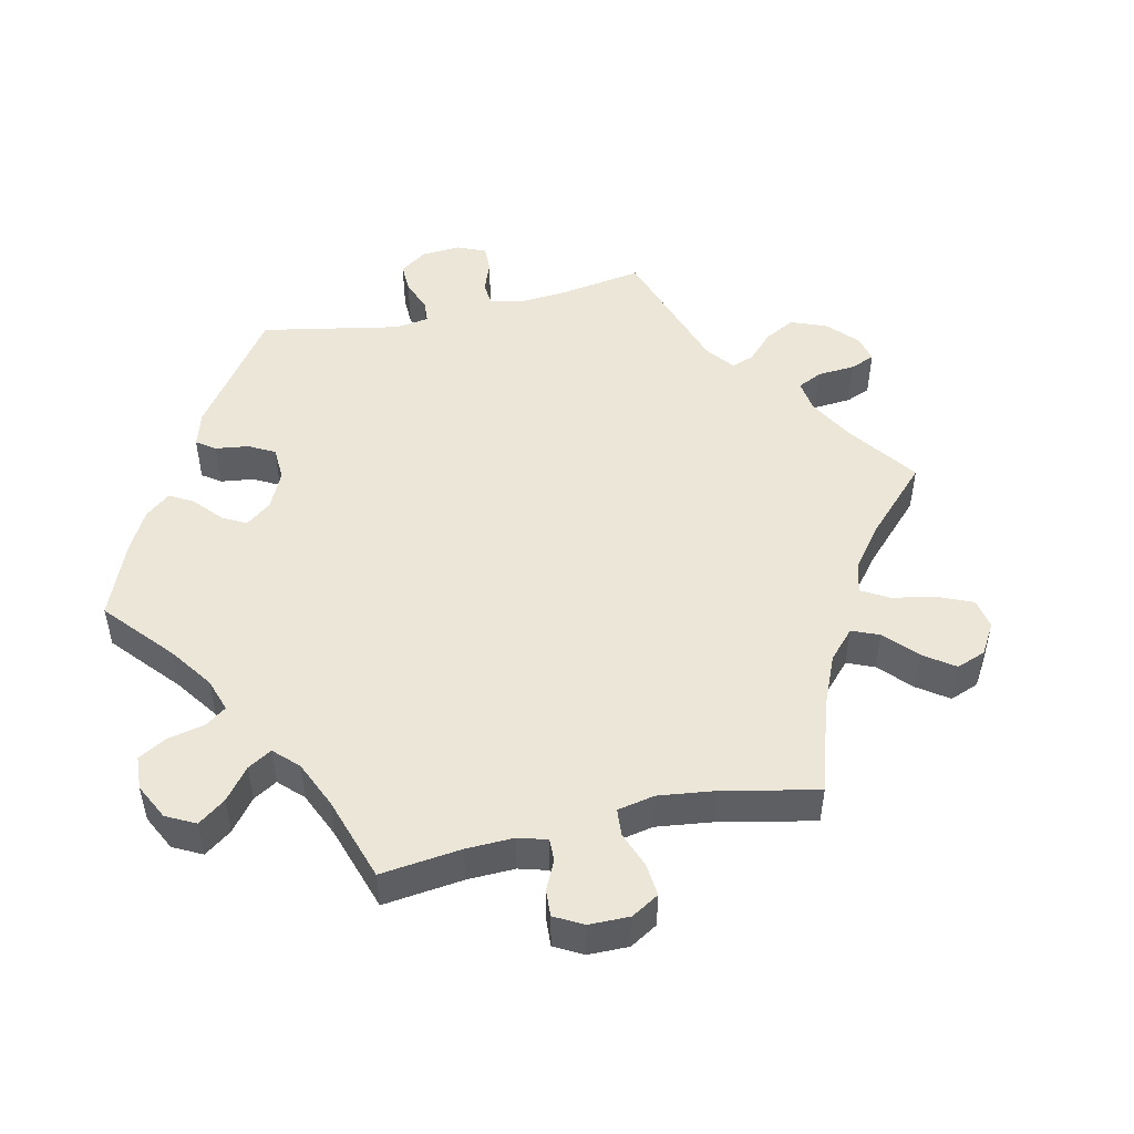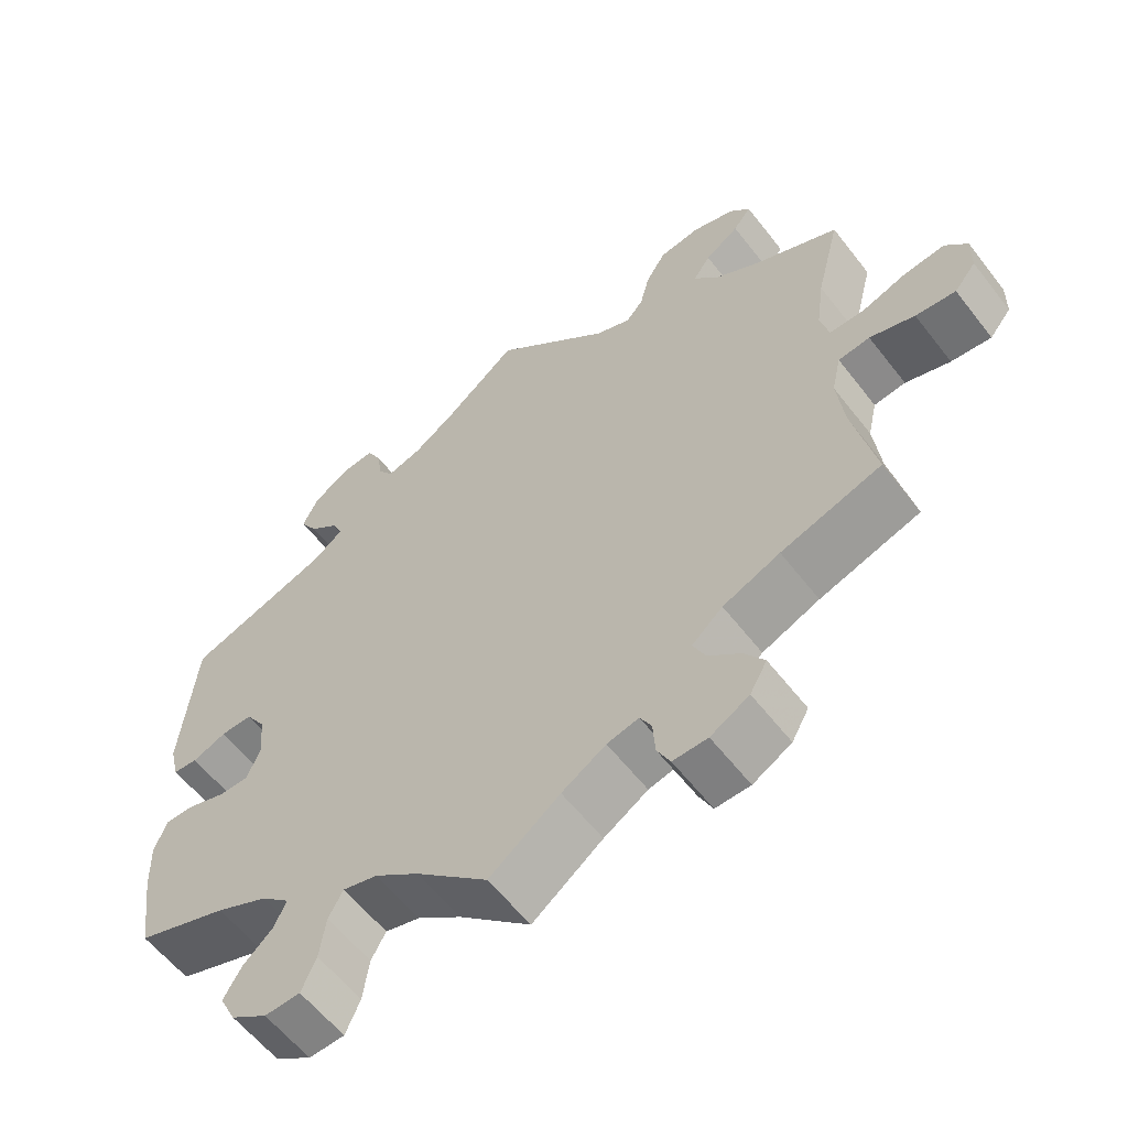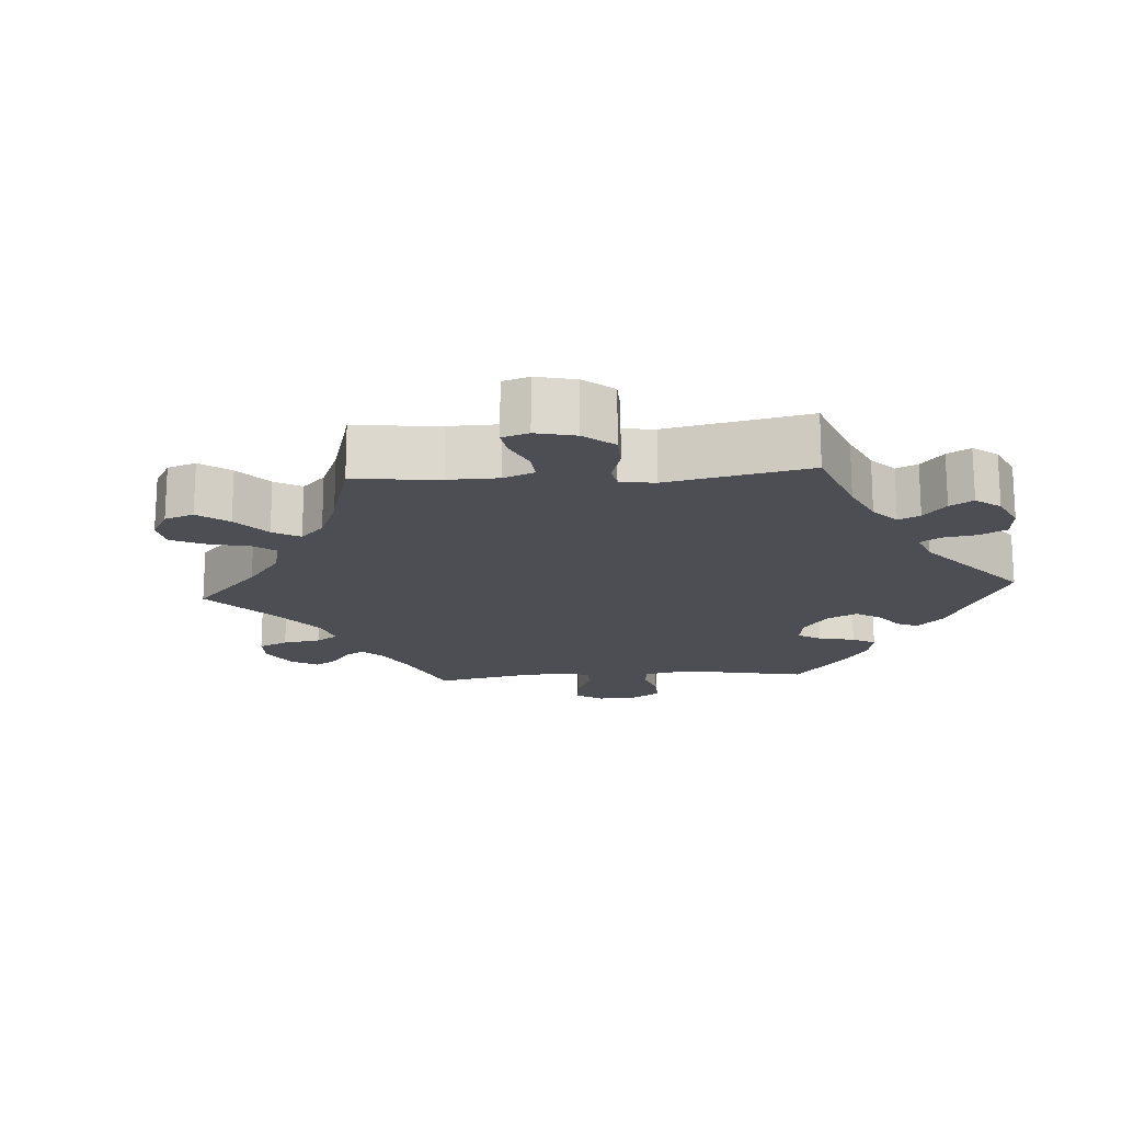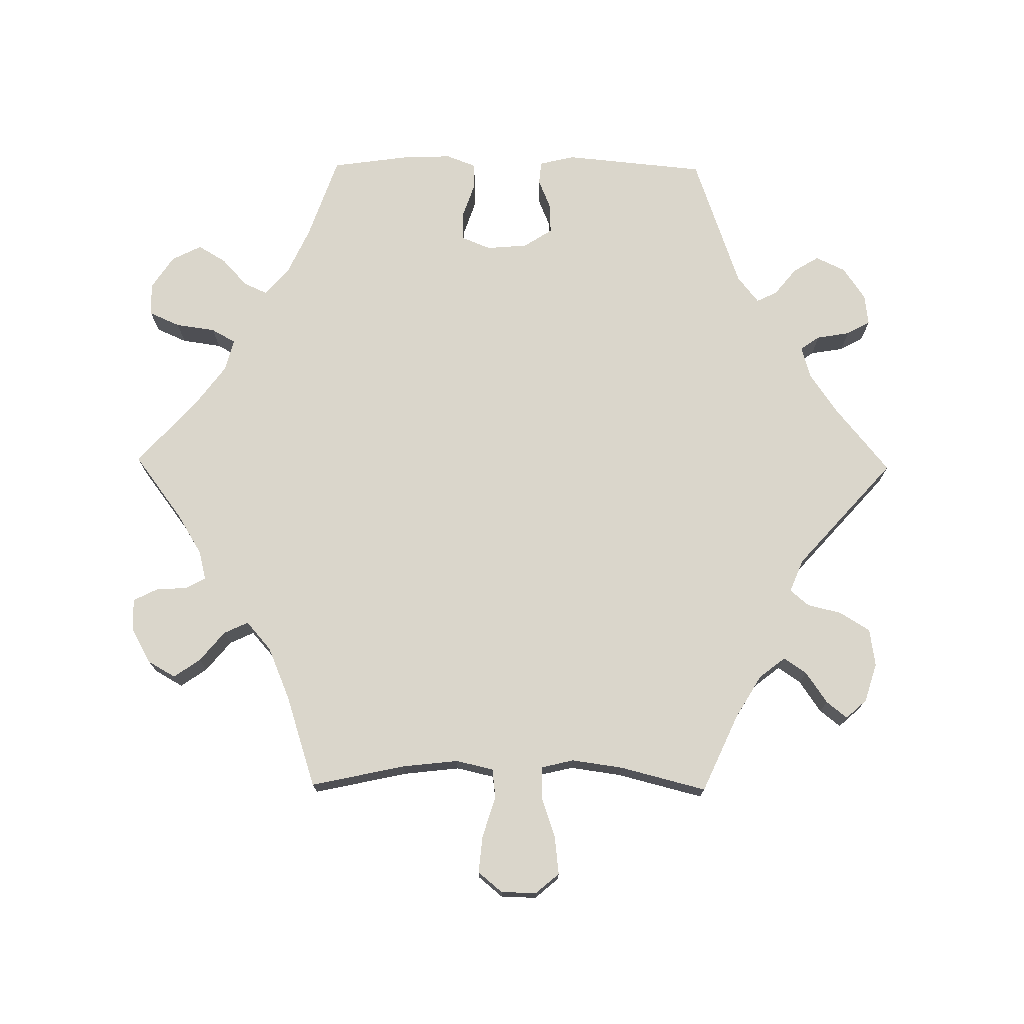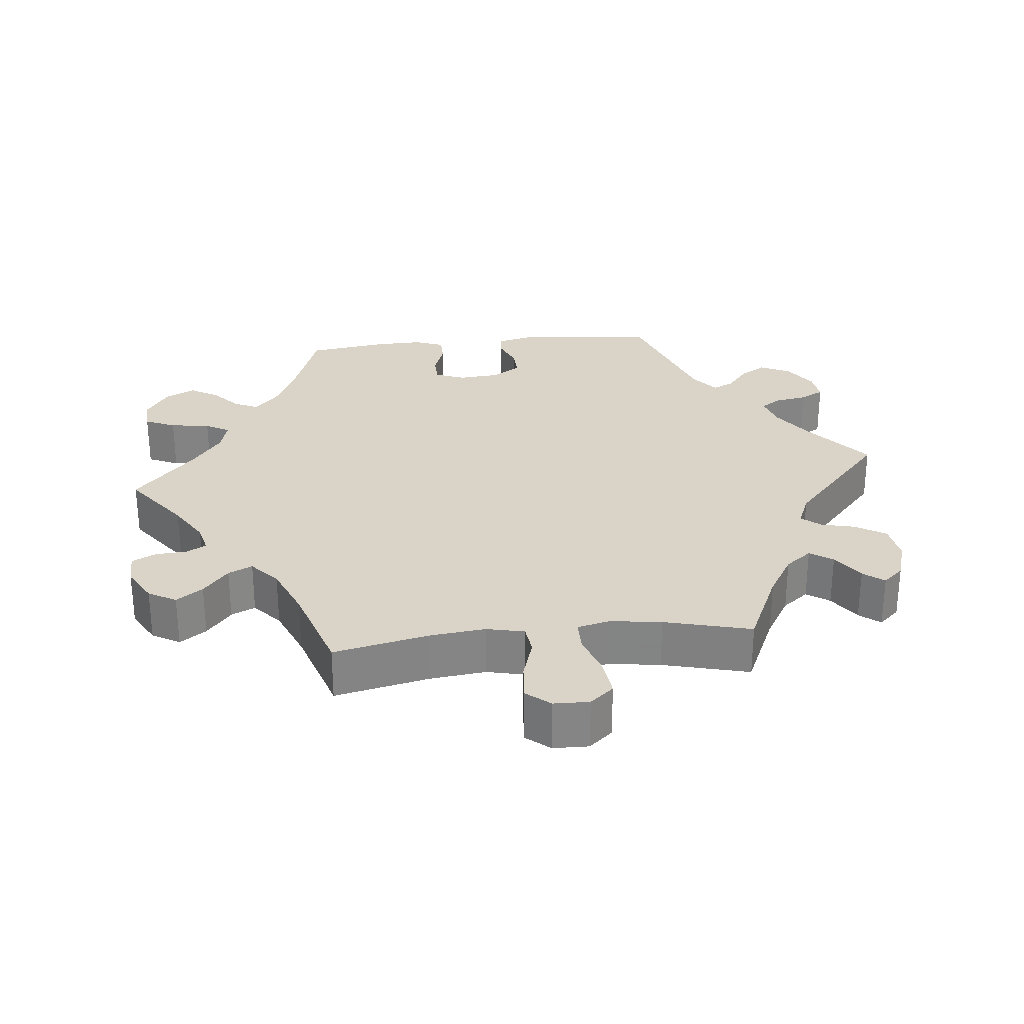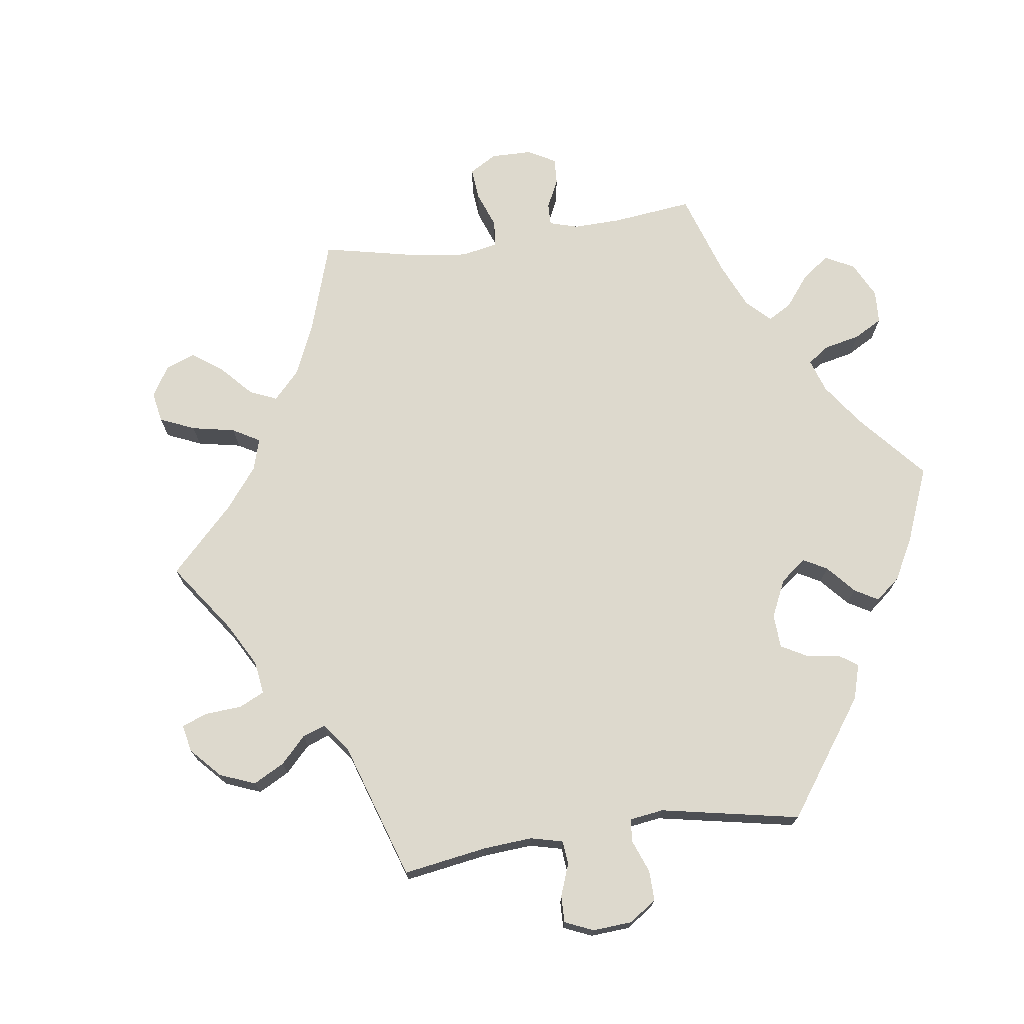
<metadata>
{"format":"obj","ext":"obj","renderer":"f3d","projection":"perspective","resolution":1024,"background":"white","views":[{"elev":49.3,"azim":-162.8,"up":"+Y"},{"elev":-59.0,"azim":-142.5,"up":"+Z"},{"elev":-17.3,"azim":-25.9,"up":"+Y"},{"elev":73.9,"azim":-89.3,"up":"+Y"},{"elev":28.5,"azim":-95.9,"up":"+Y"},{"elev":72.0,"azim":22.0,"up":"+Y"}]}
</metadata>
<code>
v -0.472 0.07 -0.156
v -0.463 0.07 -0.077
v -0.475 0.07 -0.024
v -0.516 0.07 -0.019
v -0.574 0.07 -0.037
v -0.626 0.07 -0.042
v -0.654 0.07 -0.008
v -0.655 0.07 0.042
v -0.627 0.07 0.075
v -0.574 0.07 0.069
v -0.515 0.07 0.049
v -0.471 0.07 0.049
v -0.46 0.07 0.095
v -0.47 0.07 0.167
v -0.501 0.07 0.289
v -0.391 0.07 0.339
v -0.331 0.07 0.375
v -0.302 0.07 0.412
v -0.324 0.07 0.444
v -0.368 0.07 0.474
v -0.391 0.07 0.503
v -0.365 0.07 0.532
v -0.31 0.07 0.549
v -0.257 0.07 0.541
v -0.231 0.07 0.499
v -0.219 0.07 0.45
v -0.197 0.07 0.424
v -0.151 0.07 0.443
v 0 0.07 0.578
v 0.092 0.07 0.503
v 0.149 0.07 0.464
v 0.194 0.07 0.451
v 0.213 0.07 0.478
v 0.221 0.07 0.525
v 0.239 0.07 0.558
v 0.282 0.07 0.553
v 0.328 0.07 0.522
v 0.348 0.07 0.48
v 0.326 0.07 0.444
v 0.288 0.07 0.413
v 0.274 0.07 0.384
v 0.312 0.07 0.354
v 0.5 0.07 0.289
v 0.519 0.07 0.09
v 0.507 0.07 0.04
v 0.475 0.07 0.037
v 0.431 0.07 0.055
v 0.39 0.07 0.056
v 0.364 0.07 0.016
v 0.359 0.07 -0.042
v 0.376 0.07 -0.084
v 0.414 0.07 -0.085
v 0.464 0.07 -0.068
v 0.502 0.07 -0.068
v 0.518 0.07 -0.11
v 0.516 0.07 -0.176
v 0.5 0.07 -0.289
v 0.382 0.07 -0.33
v 0.315 0.07 -0.361
v 0.278 0.07 -0.394
v 0.293 0.07 -0.427
v 0.332 0.07 -0.463
v 0.355 0.07 -0.502
v 0.334 0.07 -0.544
v 0.287 0.07 -0.575
v 0.241 0.07 -0.573
v 0.222 0.07 -0.53
v 0.214 0.07 -0.474
v 0.195 0.07 -0.44
v 0.15 0.07 -0.452
v 0.093 0.07 -0.494
v 0 0.07 -0.578
v -0.091 0.07 -0.51
v -0.148 0.07 -0.475
v -0.189 0.07 -0.465
v -0.204 0.07 -0.493
v -0.207 0.07 -0.537
v -0.224 0.07 -0.571
v -0.269 0.07 -0.57
v -0.319 0.07 -0.542
v -0.341 0.07 -0.503
v -0.315 0.07 -0.466
v -0.273 0.07 -0.431
v -0.257 0.07 -0.397
v -0.297 0.07 -0.362
v -0.371 0.07 -0.331
v -0.501 0.07 -0.289
v -0.472 0 -0.156
v -0.463 0 -0.077
v -0.475 0 -0.024
v -0.516 0 -0.019
v -0.574 0 -0.037
v -0.626 0 -0.042
v -0.654 0 -0.008
v -0.655 0 0.042
v -0.627 0 0.075
v -0.574 0 0.069
v -0.515 0 0.049
v -0.471 0 0.049
v -0.46 0 0.095
v -0.47 0 0.167
v -0.501 0 0.289
v -0.391 0 0.339
v -0.331 0 0.375
v -0.302 0 0.412
v -0.324 0 0.444
v -0.368 0 0.474
v -0.391 0 0.503
v -0.365 0 0.532
v -0.31 0 0.549
v -0.257 0 0.541
v -0.231 0 0.499
v -0.219 0 0.45
v -0.197 0 0.424
v -0.151 0 0.443
v 0 0 0.578
v 0.092 0 0.503
v 0.149 0 0.464
v 0.194 0 0.451
v 0.213 0 0.478
v 0.221 0 0.525
v 0.239 0 0.558
v 0.282 0 0.553
v 0.328 0 0.522
v 0.348 0 0.48
v 0.326 0 0.444
v 0.288 0 0.413
v 0.274 0 0.384
v 0.312 0 0.354
v 0.5 0 0.289
v 0.519 0 0.09
v 0.507 0 0.04
v 0.475 0 0.037
v 0.431 0 0.055
v 0.39 0 0.056
v 0.364 0 0.016
v 0.359 0 -0.042
v 0.376 0 -0.084
v 0.414 0 -0.085
v 0.464 0 -0.068
v 0.502 0 -0.068
v 0.518 0 -0.11
v 0.516 0 -0.176
v 0.5 0 -0.289
v 0.382 0 -0.33
v 0.315 0 -0.361
v 0.278 0 -0.394
v 0.293 0 -0.427
v 0.332 0 -0.463
v 0.355 0 -0.502
v 0.334 0 -0.544
v 0.287 0 -0.575
v 0.241 0 -0.573
v 0.222 0 -0.53
v 0.214 0 -0.474
v 0.195 0 -0.44
v 0.15 0 -0.452
v 0.093 0 -0.494
v 0 0 -0.578
v -0.091 0 -0.51
v -0.148 0 -0.475
v -0.189 0 -0.465
v -0.204 0 -0.493
v -0.207 0 -0.537
v -0.224 0 -0.571
v -0.269 0 -0.57
v -0.319 0 -0.542
v -0.341 0 -0.503
v -0.315 0 -0.466
v -0.273 0 -0.431
v -0.257 0 -0.397
v -0.297 0 -0.362
v -0.371 0 -0.331
v -0.501 0 -0.289
f 86 87 1
f 85 86 1 2
f 84 85 2 3
f 80 81 82 83
f 80 83 84
f 79 80 84
f 76 77 78 79
f 75 76 79 84
f 74 75 84 3
f 71 72 73
f 70 71 73 74
f 69 70 74 3
f 65 66 67 68
f 65 68 69
f 64 65 69
f 61 62 63 64
f 60 61 64 69
f 59 60 69 3
f 55 56 57 58
f 55 58 59 3
f 52 53 54 55
f 51 52 55
f 44 45 46 47
f 42 43 44 47
f 41 42 47 48
f 37 38 39 40
f 37 40 41
f 36 37 41
f 33 34 35 36
f 32 33 36 41
f 31 32 41 48
f 28 29 30
f 27 28 30 31
f 23 24 25 26
f 23 26 27
f 22 23 27
f 19 20 21 22
f 18 19 22 27
f 17 18 27
f 16 17 27 31
f 14 15 16 31
f 8 9 10 11
f 8 11 12
f 7 8 12
f 4 5 6 7
f 4 7 12
f 51 55 3 4
f 50 51 4 12
f 49 50 12 13
f 31 48 49
f 13 14 31 49
f 88 174 173
f 89 88 173 172
f 90 89 172 171
f 170 169 168 167
f 171 170 167
f 171 167 166
f 166 165 164 163
f 171 166 163 162
f 90 171 162 161
f 160 159 158
f 161 160 158 157
f 90 161 157 156
f 155 154 153 152
f 156 155 152
f 156 152 151
f 151 150 149 148
f 156 151 148 147
f 90 156 147 146
f 145 144 143 142
f 90 146 145 142
f 142 141 140 139
f 142 139 138
f 134 133 132 131
f 134 131 130 129
f 135 134 129 128
f 127 126 125 124
f 128 127 124
f 128 124 123
f 123 122 121 120
f 128 123 120 119
f 135 128 119 118
f 117 116 115
f 118 117 115 114
f 113 112 111 110
f 114 113 110
f 114 110 109
f 109 108 107 106
f 114 109 106 105
f 114 105 104
f 118 114 104 103
f 118 103 102 101
f 98 97 96 95
f 99 98 95
f 99 95 94
f 94 93 92 91
f 99 94 91
f 91 90 142 138
f 99 91 138 137
f 100 99 137 136
f 136 135 118
f 136 118 101 100
f 1 88 89 2
f 2 89 90 3
f 3 90 91 4
f 4 91 92 5
f 5 92 93 6
f 6 93 94 7
f 7 94 95 8
f 8 95 96 9
f 9 96 97 10
f 10 97 98 11
f 11 98 99 12
f 12 99 100 13
f 13 100 101 14
f 14 101 102 15
f 15 102 103 16
f 16 103 104 17
f 17 104 105 18
f 18 105 106 19
f 19 106 107 20
f 20 107 108 21
f 21 108 109 22
f 22 109 110 23
f 23 110 111 24
f 24 111 112 25
f 25 112 113 26
f 26 113 114 27
f 27 114 115 28
f 28 115 116 29
f 29 116 117 30
f 30 117 118 31
f 31 118 119 32
f 32 119 120 33
f 33 120 121 34
f 34 121 122 35
f 35 122 123 36
f 36 123 124 37
f 37 124 125 38
f 38 125 126 39
f 39 126 127 40
f 40 127 128 41
f 41 128 129 42
f 42 129 130 43
f 43 130 131 44
f 44 131 132 45
f 45 132 133 46
f 46 133 134 47
f 47 134 135 48
f 48 135 136 49
f 49 136 137 50
f 50 137 138 51
f 51 138 139 52
f 52 139 140 53
f 53 140 141 54
f 54 141 142 55
f 55 142 143 56
f 56 143 144 57
f 57 144 145 58
f 58 145 146 59
f 59 146 147 60
f 60 147 148 61
f 61 148 149 62
f 62 149 150 63
f 63 150 151 64
f 64 151 152 65
f 65 152 153 66
f 66 153 154 67
f 67 154 155 68
f 68 155 156 69
f 69 156 157 70
f 70 157 158 71
f 71 158 159 72
f 72 159 160 73
f 73 160 161 74
f 74 161 162 75
f 75 162 163 76
f 76 163 164 77
f 77 164 165 78
f 78 165 166 79
f 79 166 167 80
f 80 167 168 81
f 81 168 169 82
f 82 169 170 83
f 83 170 171 84
f 84 171 172 85
f 85 172 173 86
f 86 173 174 87
f 87 174 88 1

</code>
